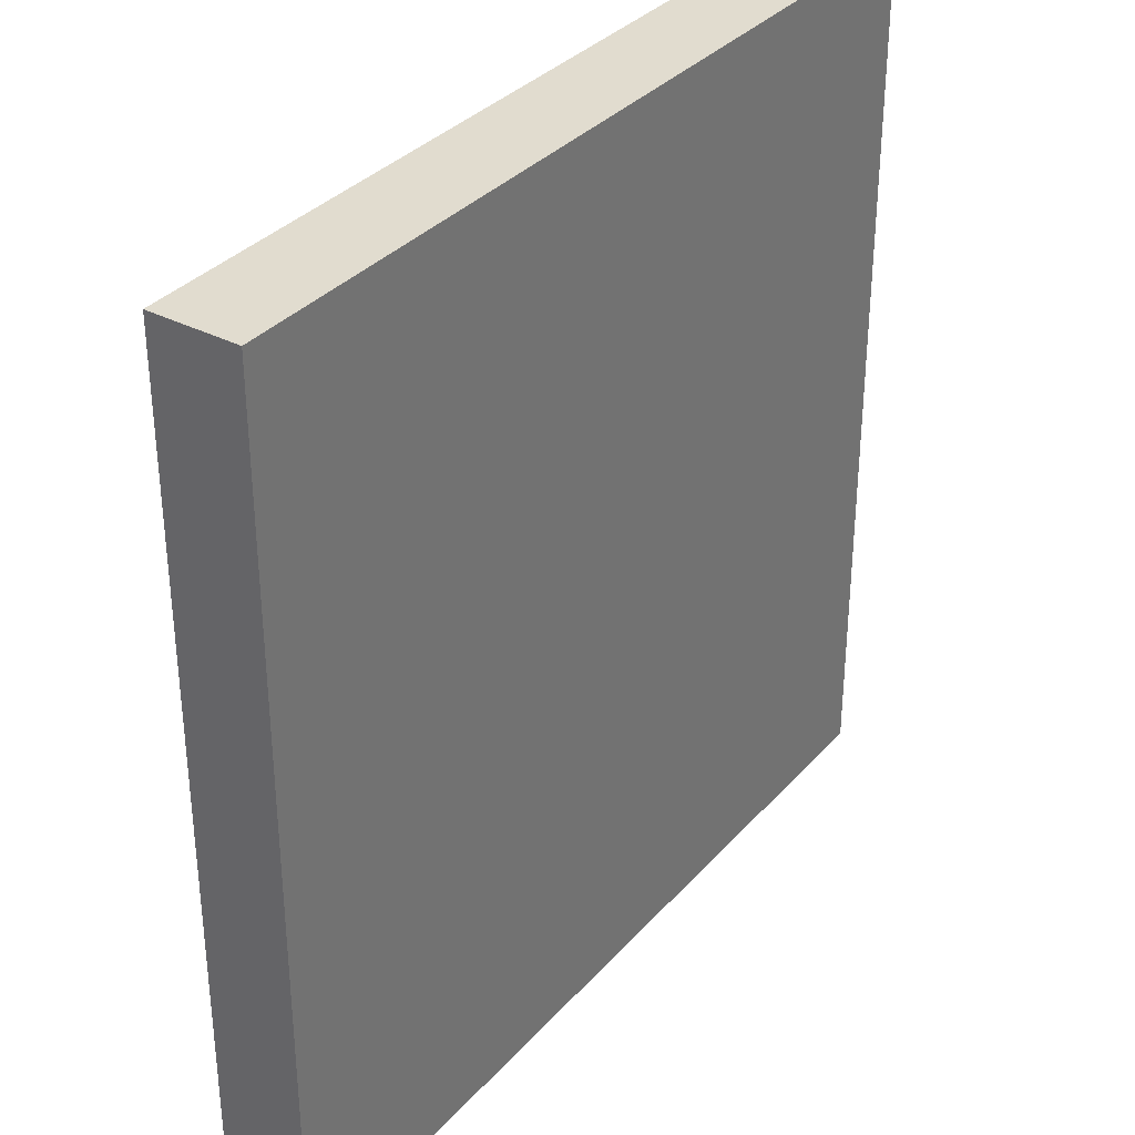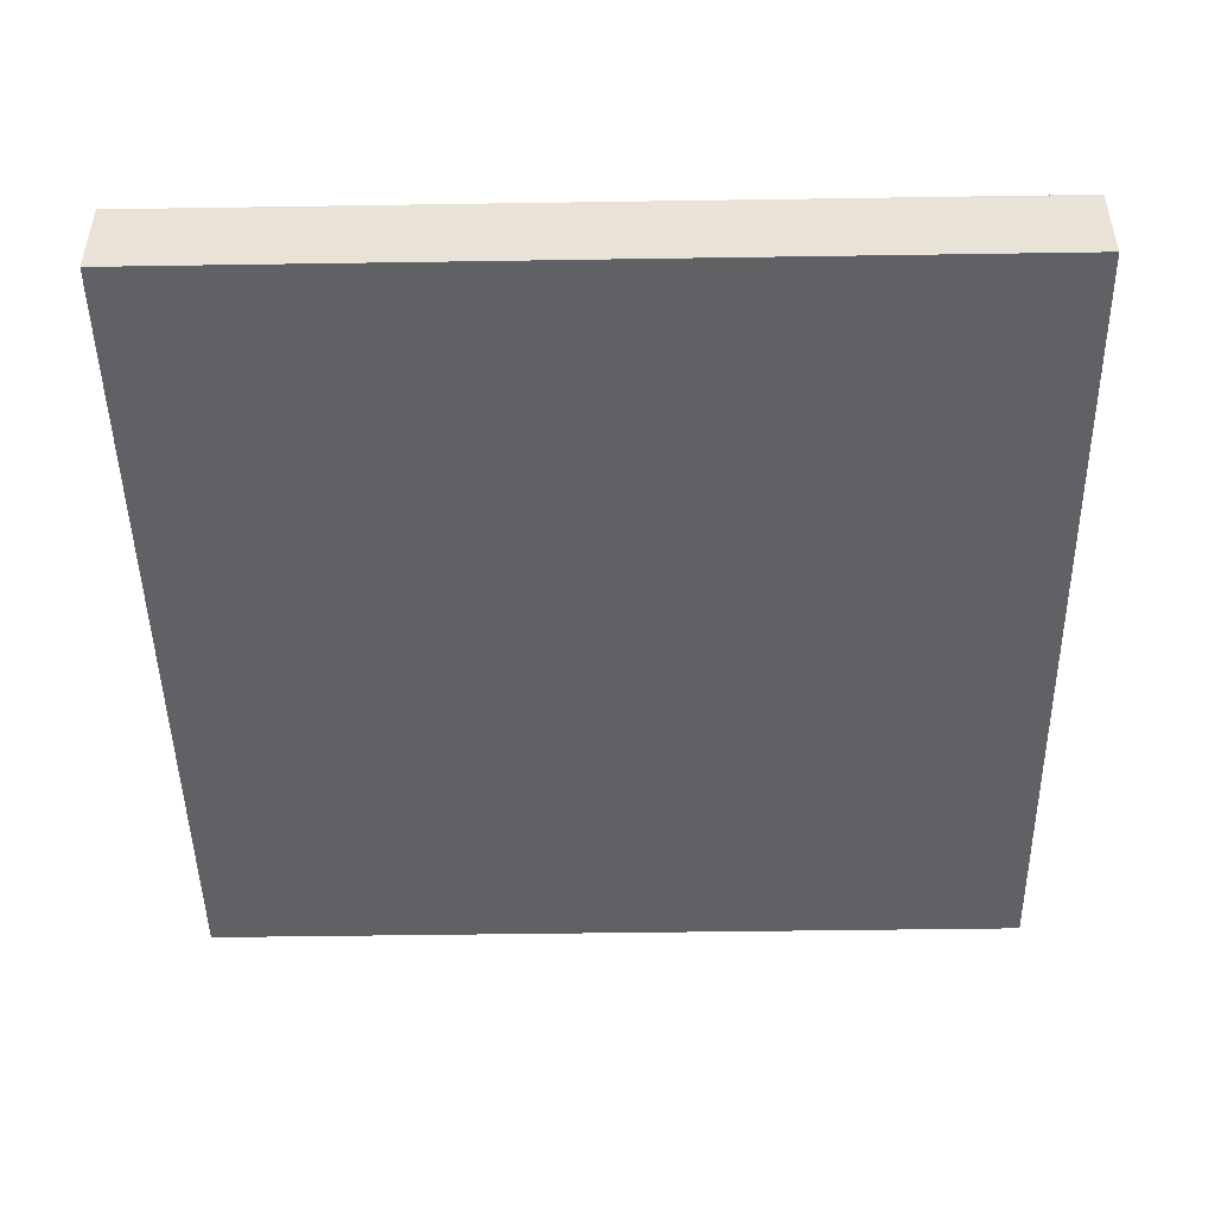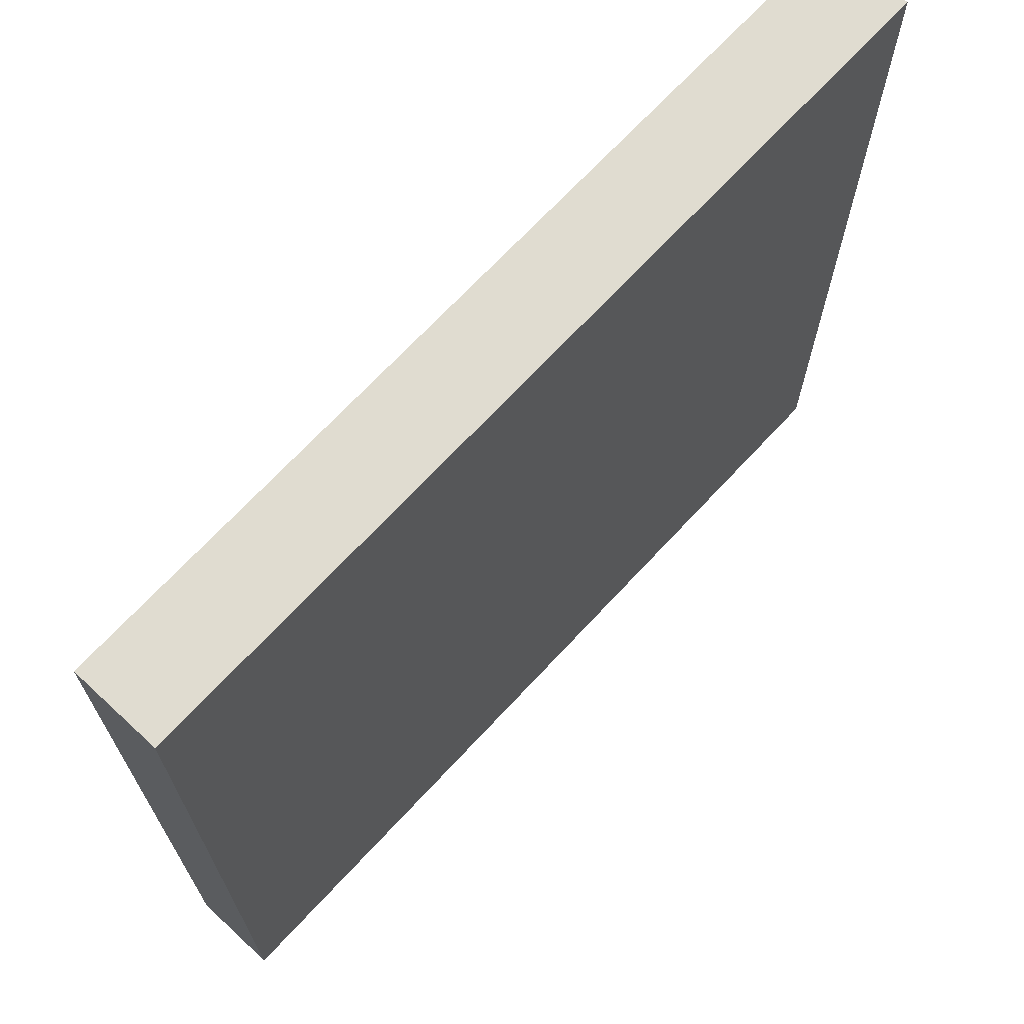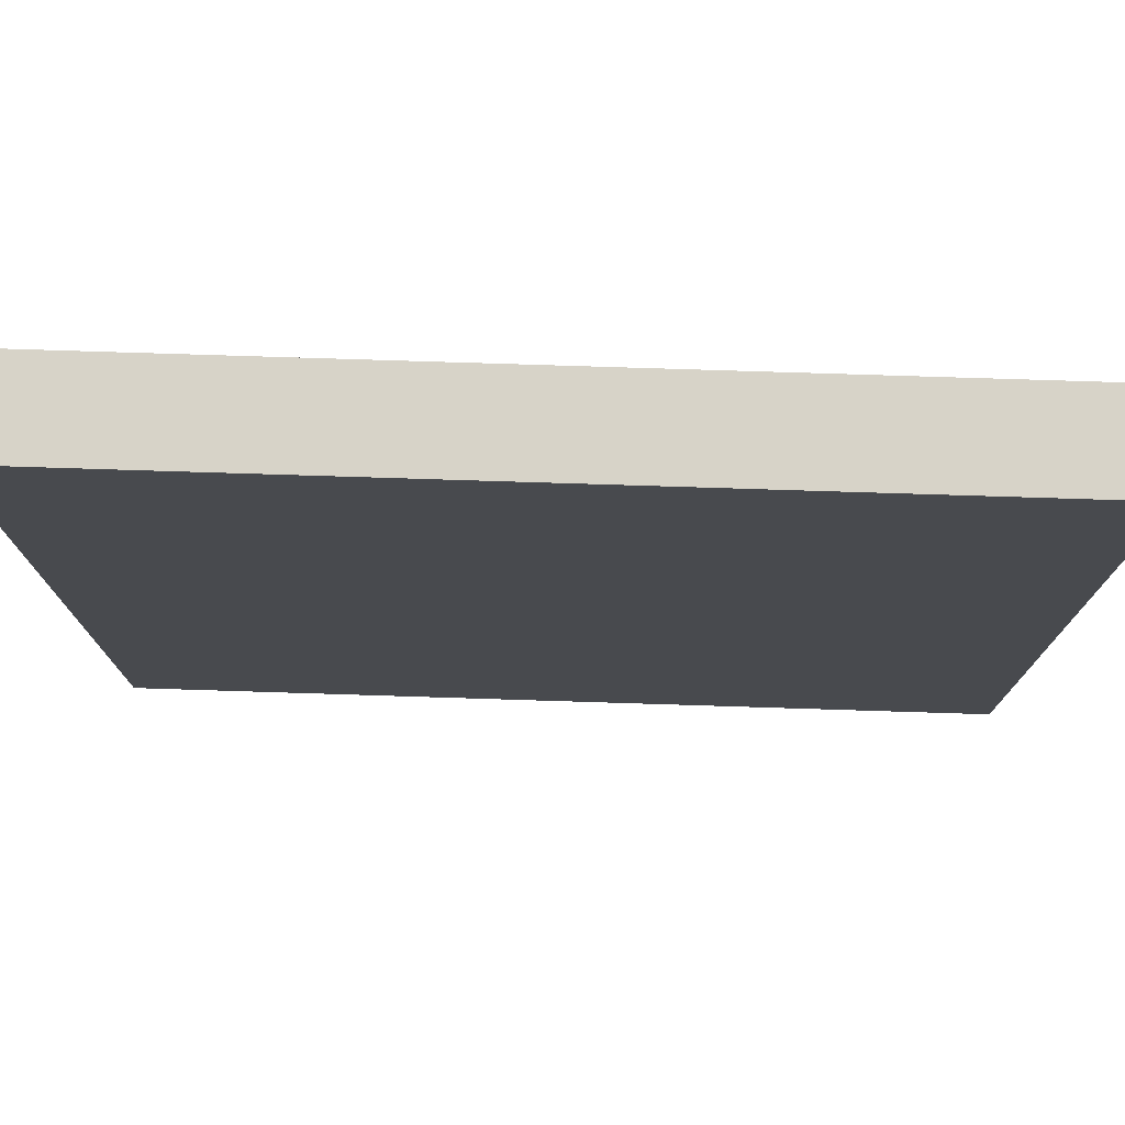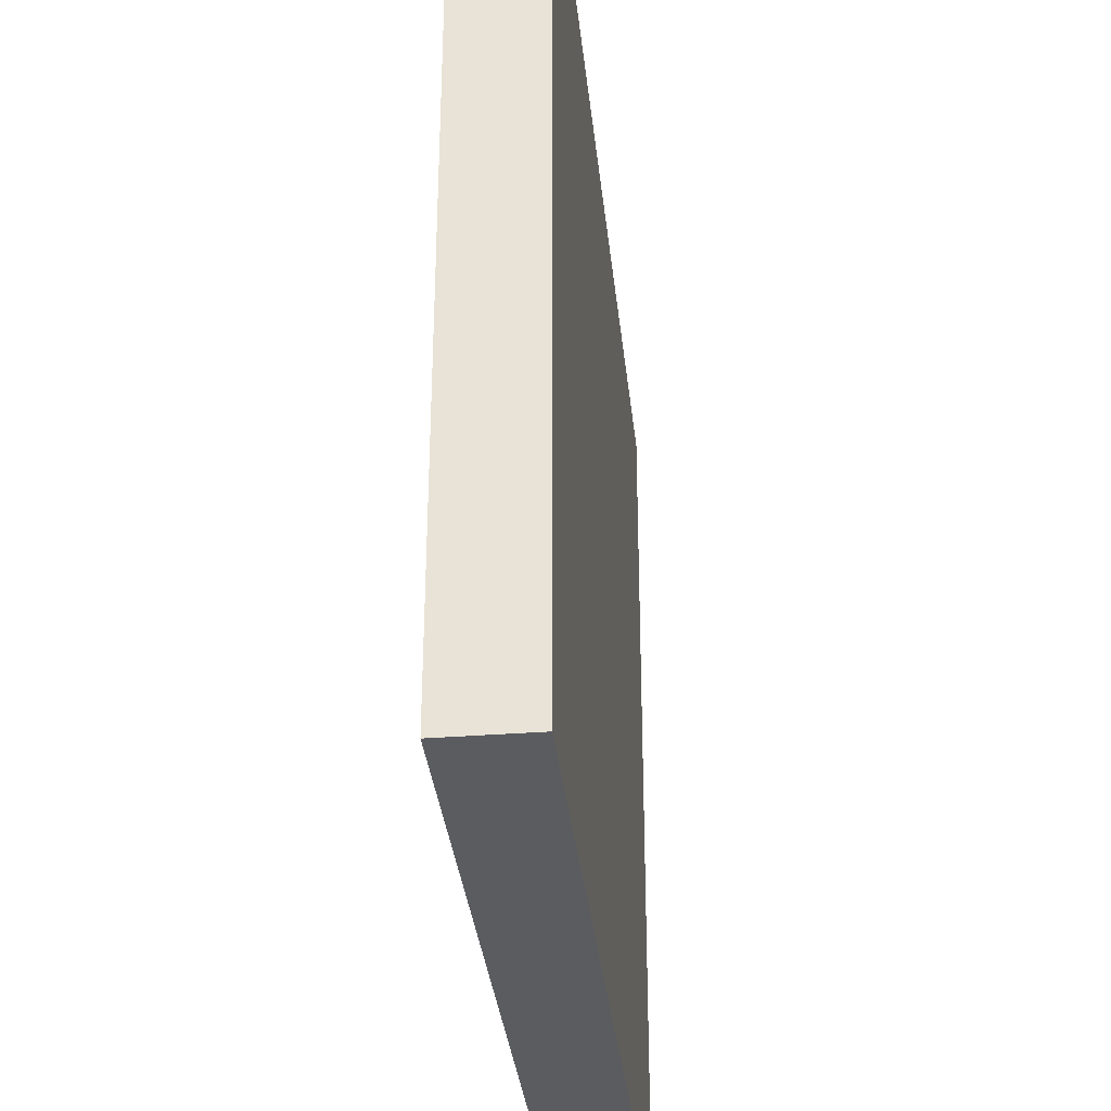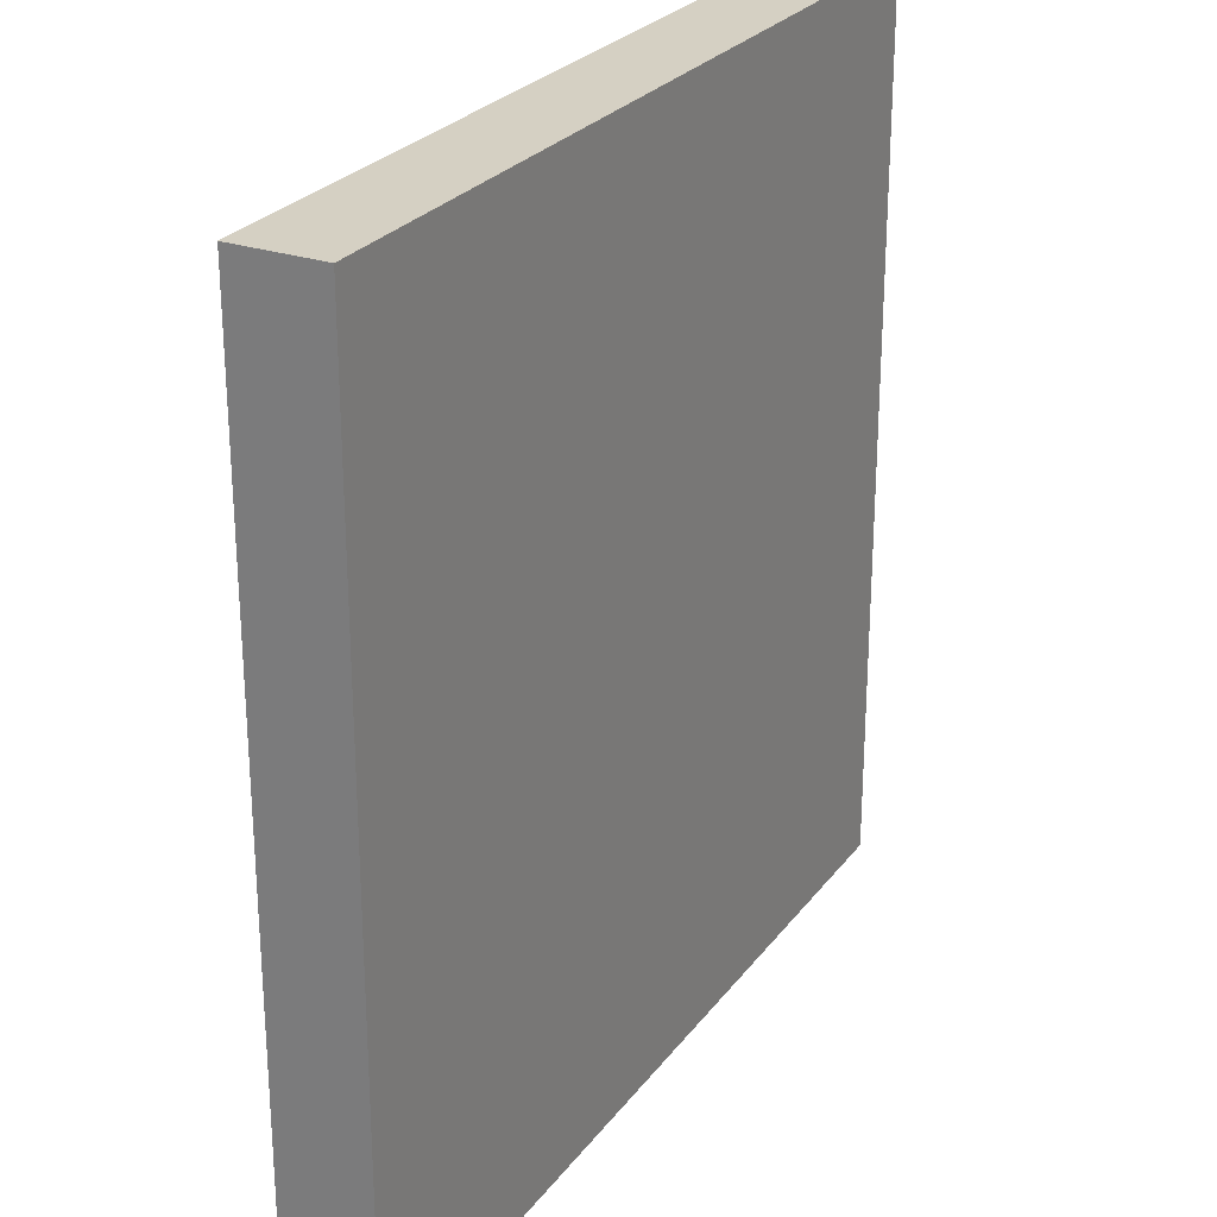
<metadata>
{"format":"obj","ext":"obj","renderer":"f3d","projection":"perspective","resolution":1024,"background":"white","views":[{"elev":34.2,"azim":125.0,"up":"+Z"},{"elev":-47.5,"azim":-89.0,"up":"+Y"},{"elev":69.6,"azim":132.9,"up":"+Z"},{"elev":76.9,"azim":1.8,"up":"+Z"},{"elev":-34.1,"azim":-84.0,"up":"+Z"},{"elev":26.2,"azim":-61.6,"up":"+Z"}]}
</metadata>
<code>
o
v 2.5 9.5 20.1
v 6.5 9.5 20.1
v 2.5 9.9 20.1
v 6.5 9.9 20.1
v 2.5 9.5 24.1
v 6.5 9.5 24.1
v 2.5 9.9 24.1
v 6.5 9.9 24.1
v 2.5 9.5 20.1
v 2.5 9.9 20.1
v 2.5 9.5 20.3
v 2.5 9.9 20.3
v 2.5 9.5 24.1
v 2.5 9.9 24.1
v 6.5 9.5 20.1
v 6.5 9.9 20.1
v 6.5 9.5 20.3
v 6.5 9.9 20.3
v 6.5 9.5 24.1
v 6.5 9.9 24.1
v 2.5 9.5 20.1
v 2.5 9.5 20.3
v 2.5 9.5 24.1
v 6.5 9.5 20.1
v 6.5 9.5 20.3
v 6.5 9.5 24.1
v 2.5 9.9 20.1
v 2.5 9.9 20.3
v 2.5 9.9 24.1
v 6.5 9.9 20.1
v 6.5 9.9 20.3
v 6.5 9.9 24.1
f 3 2 1
f 4 2 3
f 5 6 7
f 7 6 8
f 11 10 9
f 12 10 11
f 13 12 11
f 14 12 13
f 15 16 17
f 17 16 18
f 17 18 19
f 19 18 20
f 24 22 21
f 25 23 22
f 25 22 24
f 26 23 25
f 27 28 30
f 28 29 31
f 30 28 31
f 31 29 32

</code>
